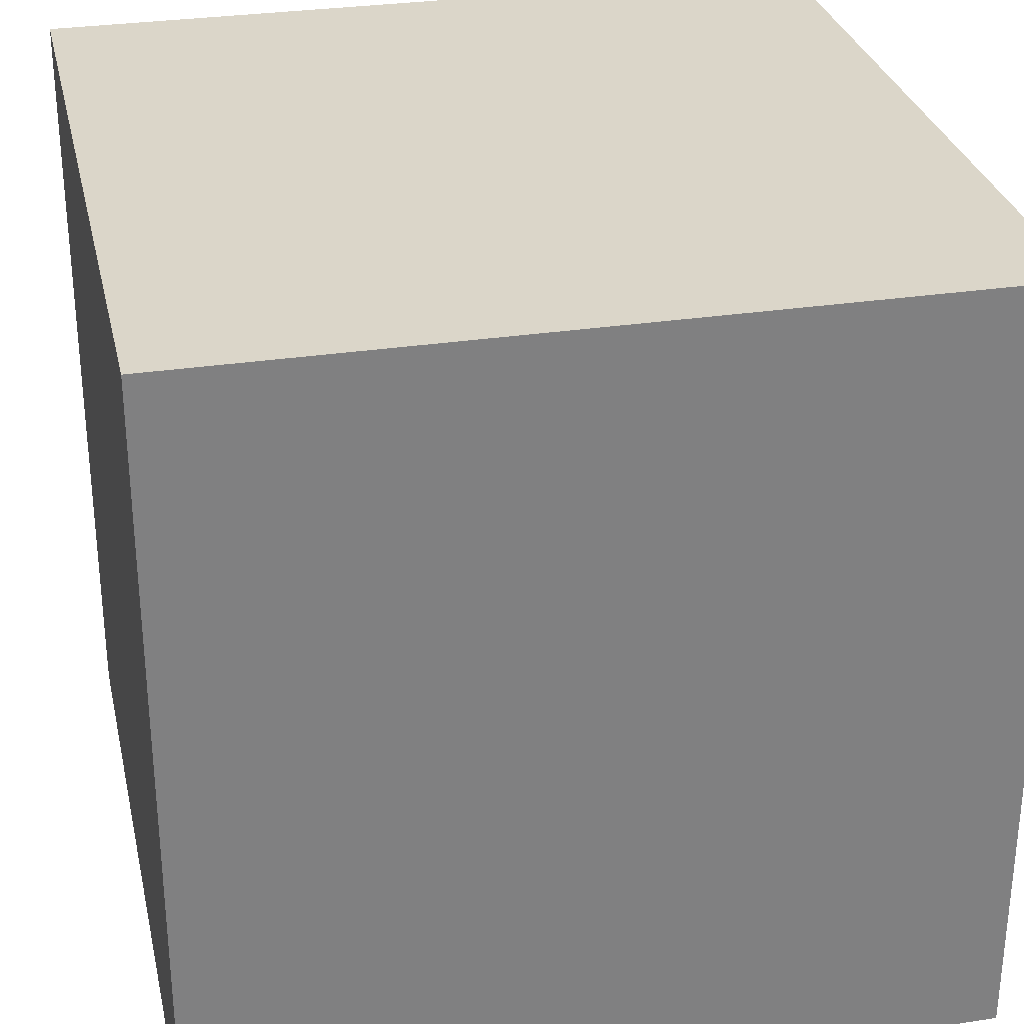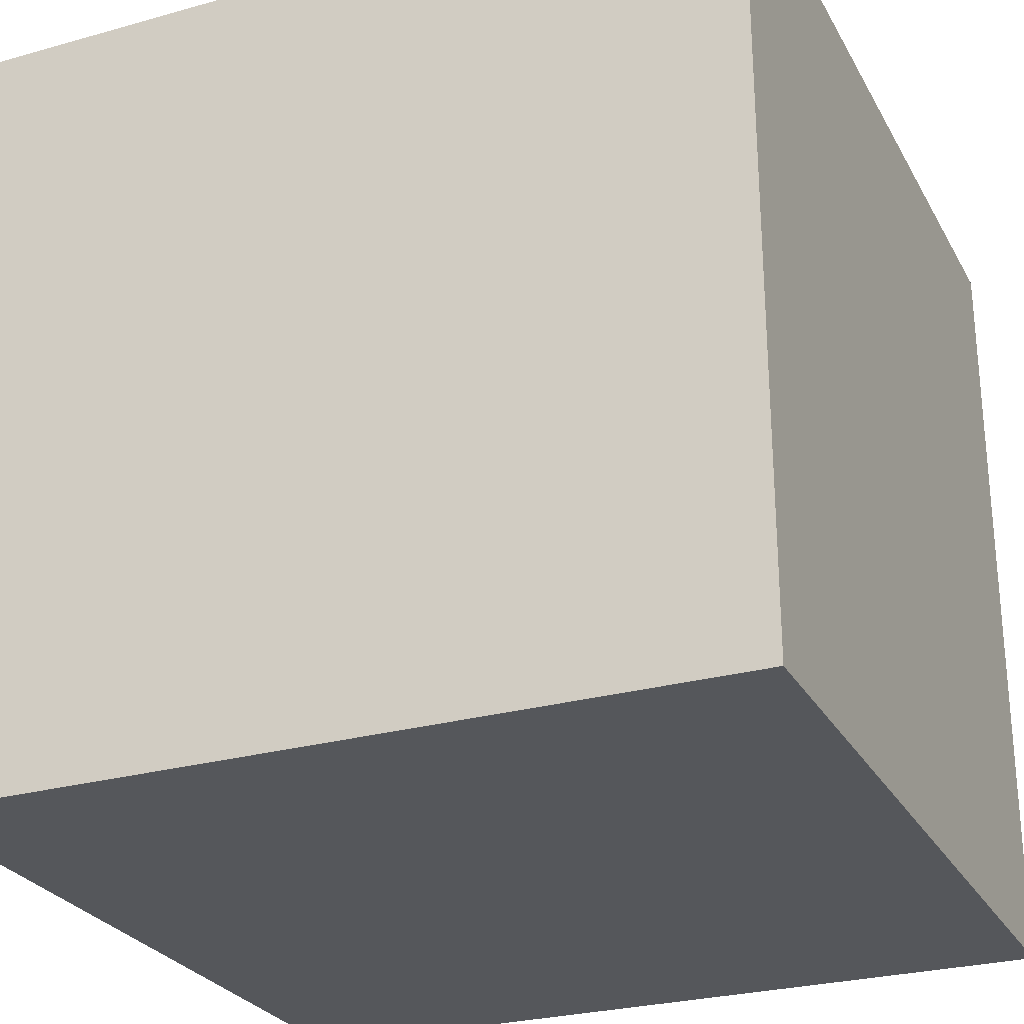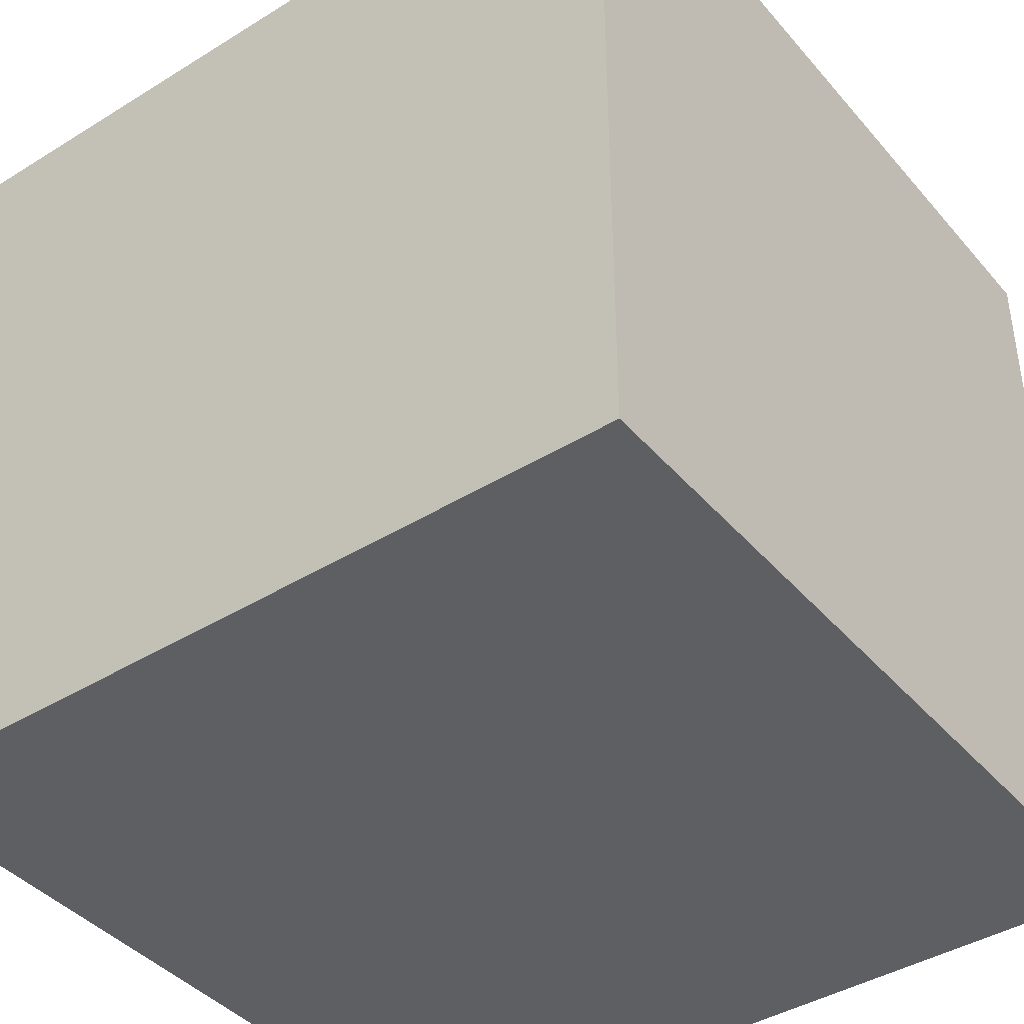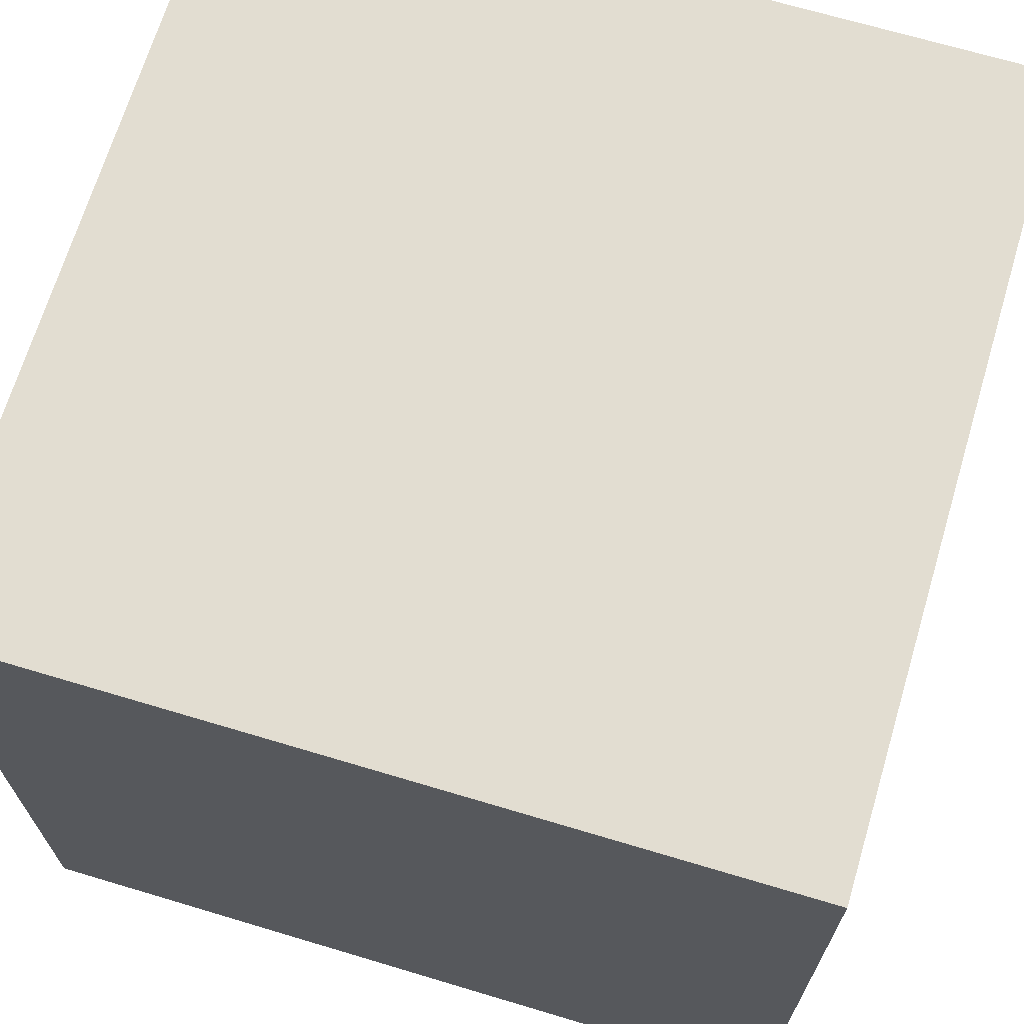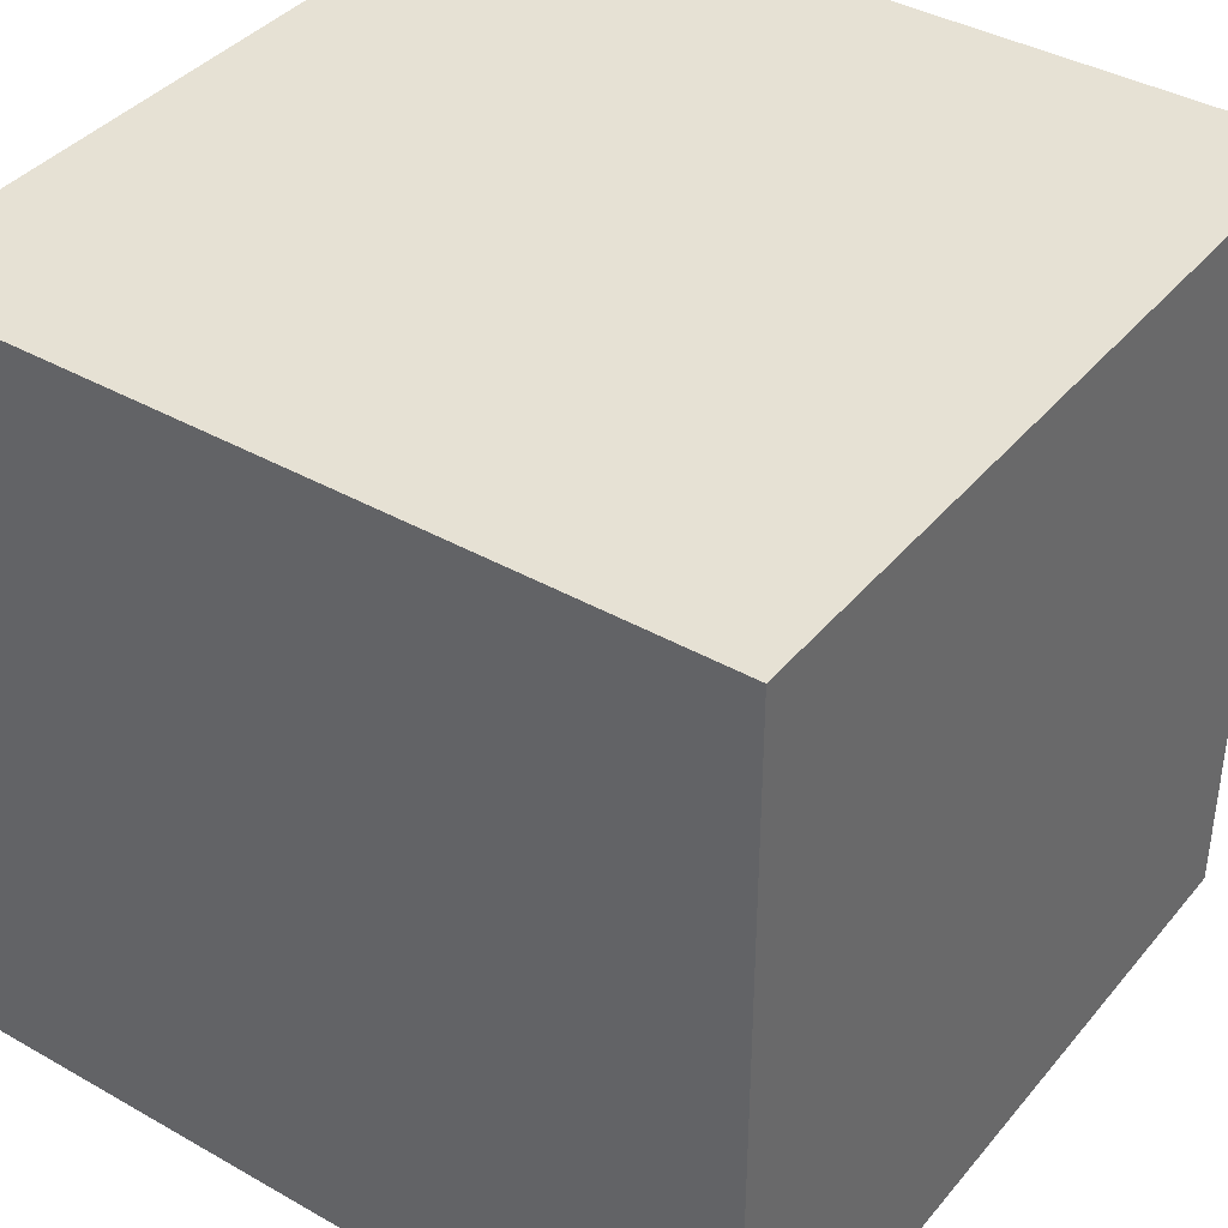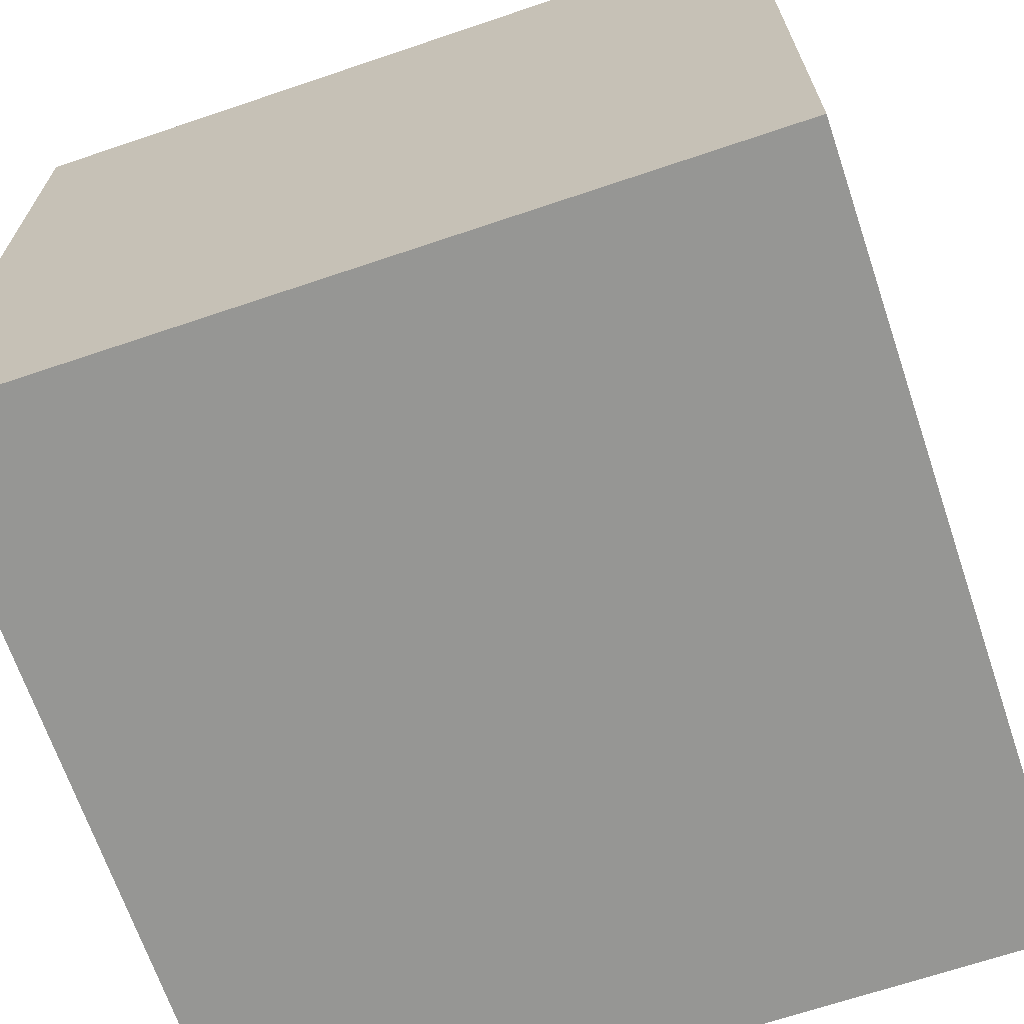
<metadata>
{"format":"obj","ext":"obj","renderer":"f3d","projection":"perspective","resolution":1024,"background":"white","views":[{"elev":30.1,"azim":167.5,"up":"+Z"},{"elev":-27.0,"azim":-66.5,"up":"+Z"},{"elev":-41.4,"azim":36.8,"up":"+Z"},{"elev":68.5,"azim":16.7,"up":"+Y"},{"elev":39.3,"azim":35.3,"up":"+Y"},{"elev":-67.7,"azim":-71.3,"up":"+Z"}]}
</metadata>
<code>
v -0.5  0.5 -0.5
v -0.5  0.5  0.5
v  0.5  0.5  0.5
v  0.5  0.5 -0.5
v -0.5 -0.5 -0.5
v -0.5 -0.5  0.5
v  0.5 -0.5  0.5
v  0.5 -0.5 -0.5
f 1 2 3 4
f 1 5 6 2
f 2 6 7 3
f 3 7 8 4
f 4 8 5 1
f 8 7 6 5

</code>
